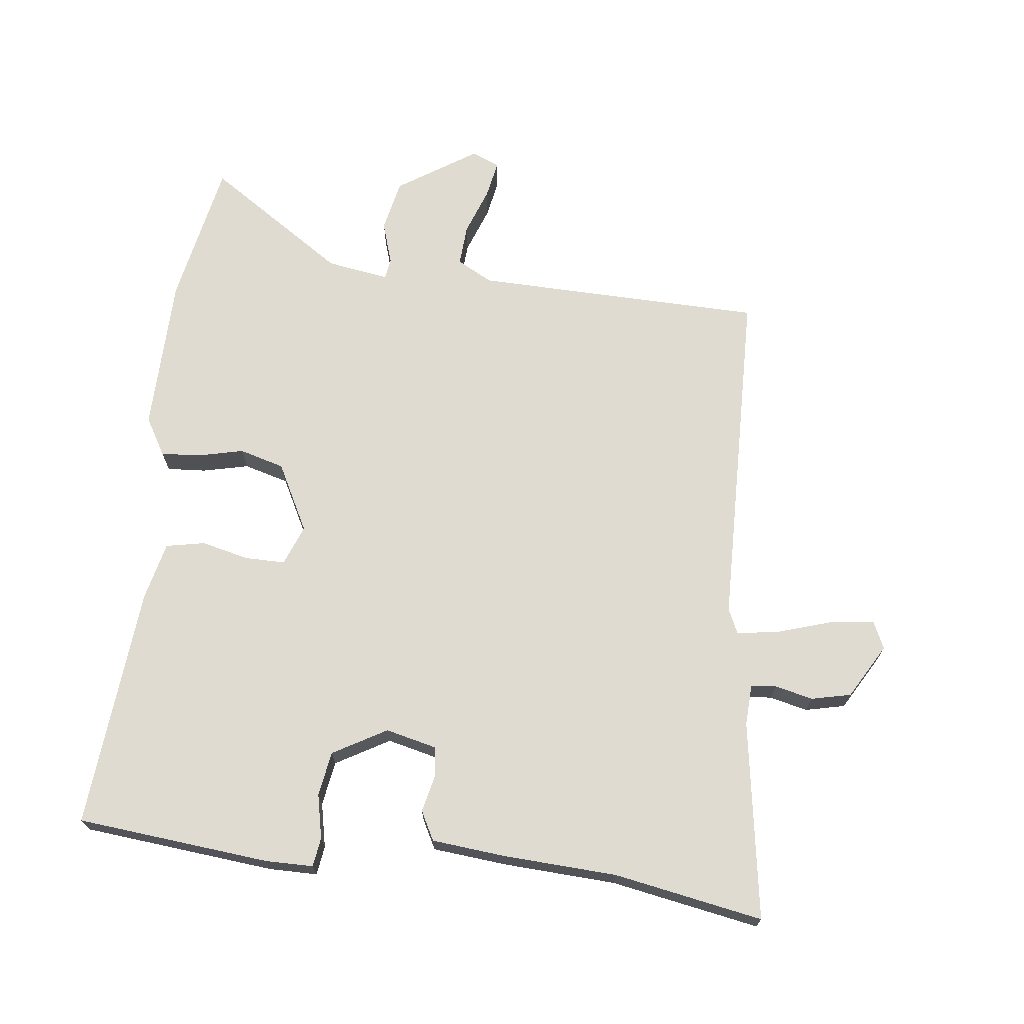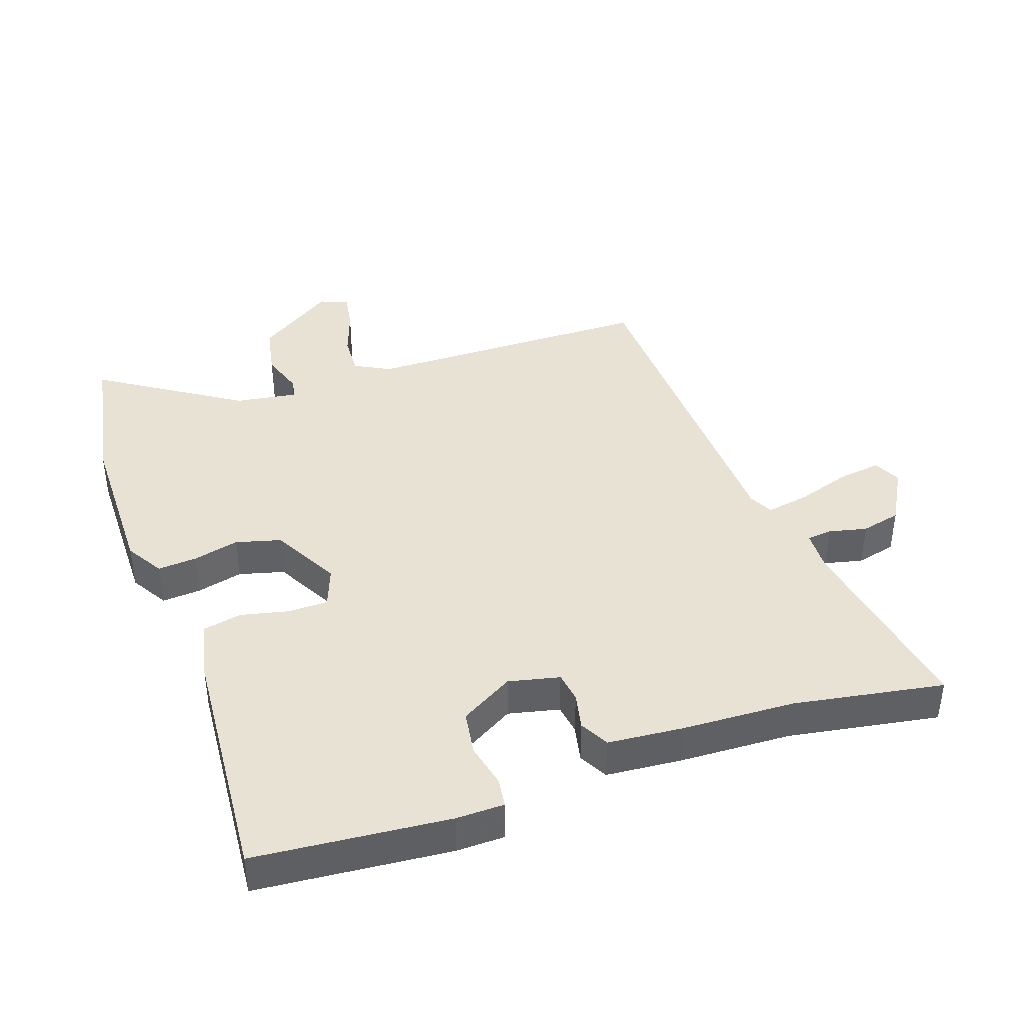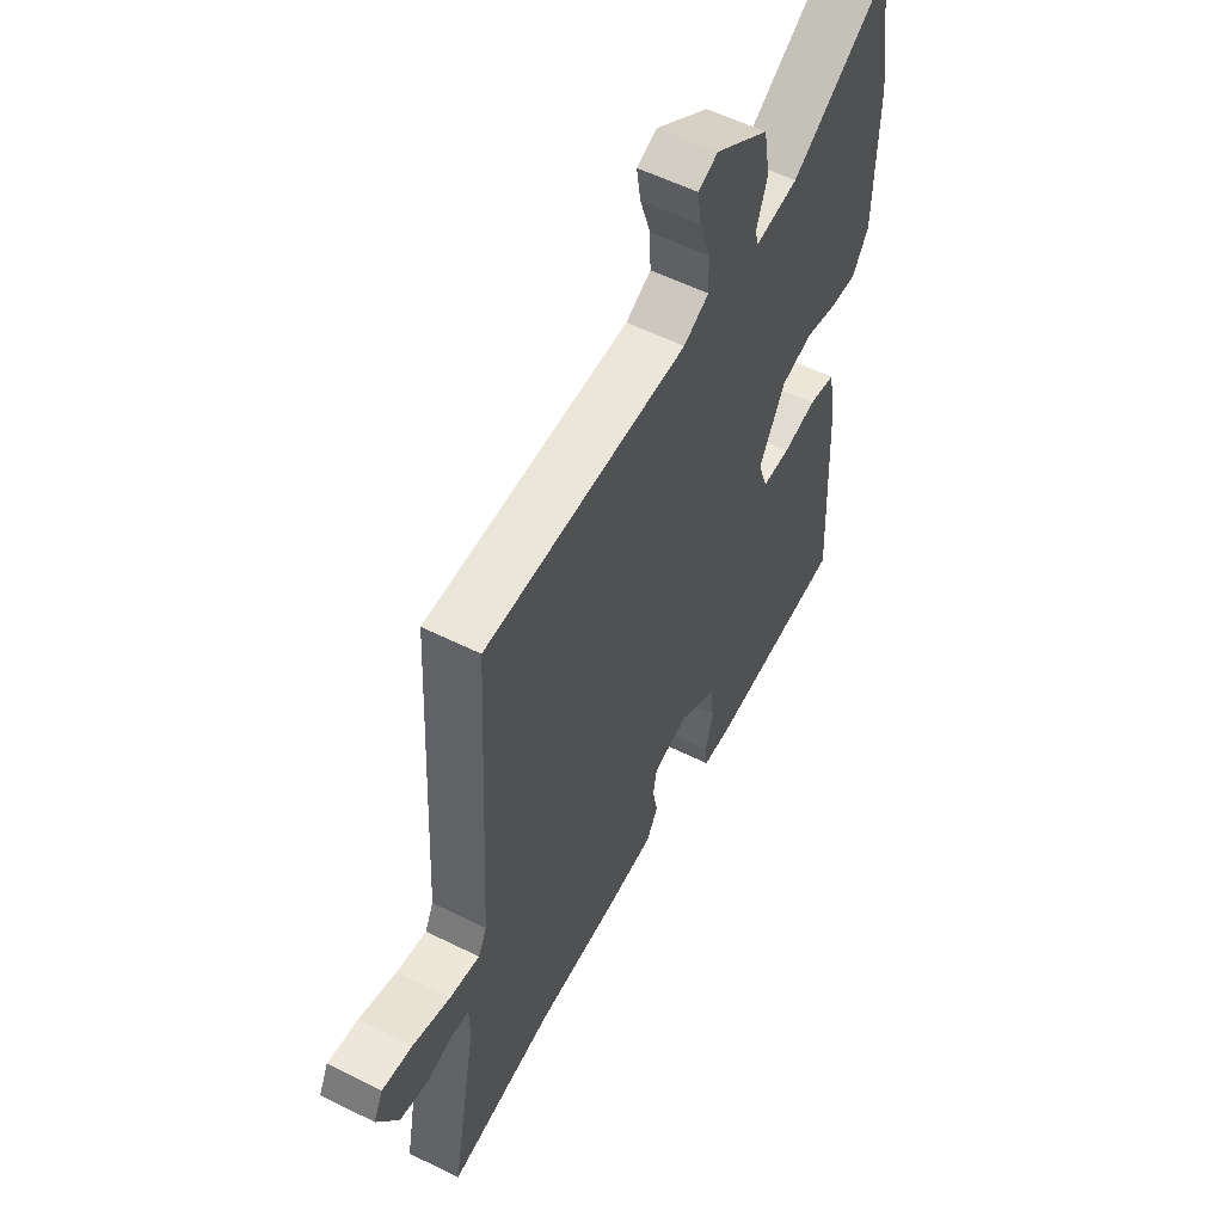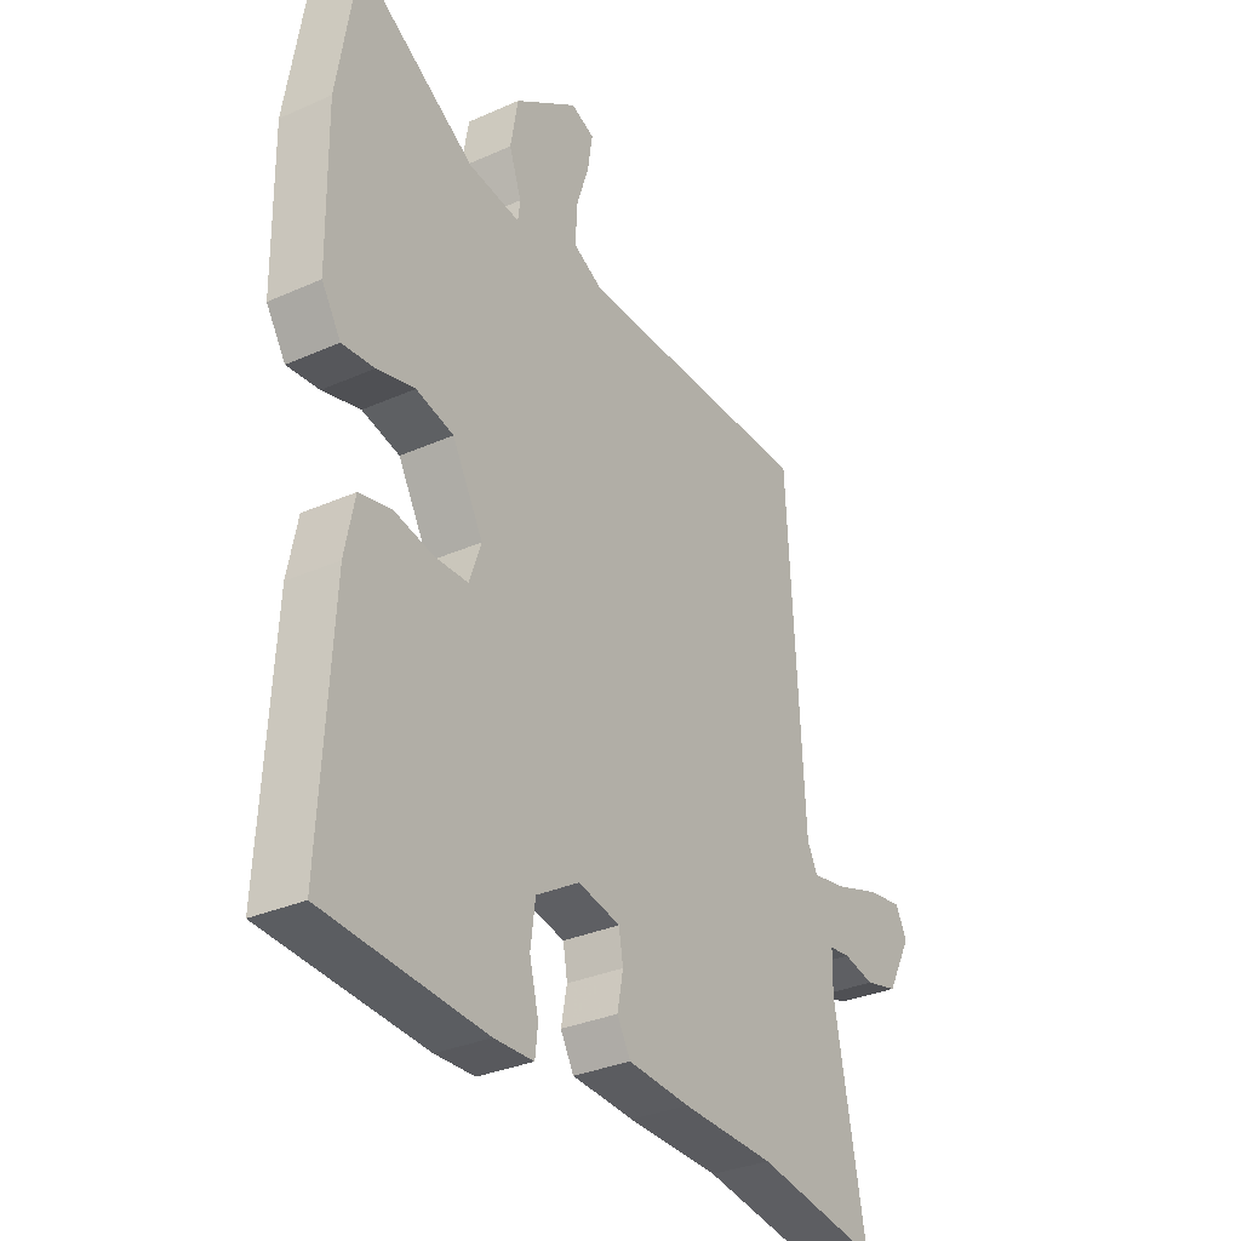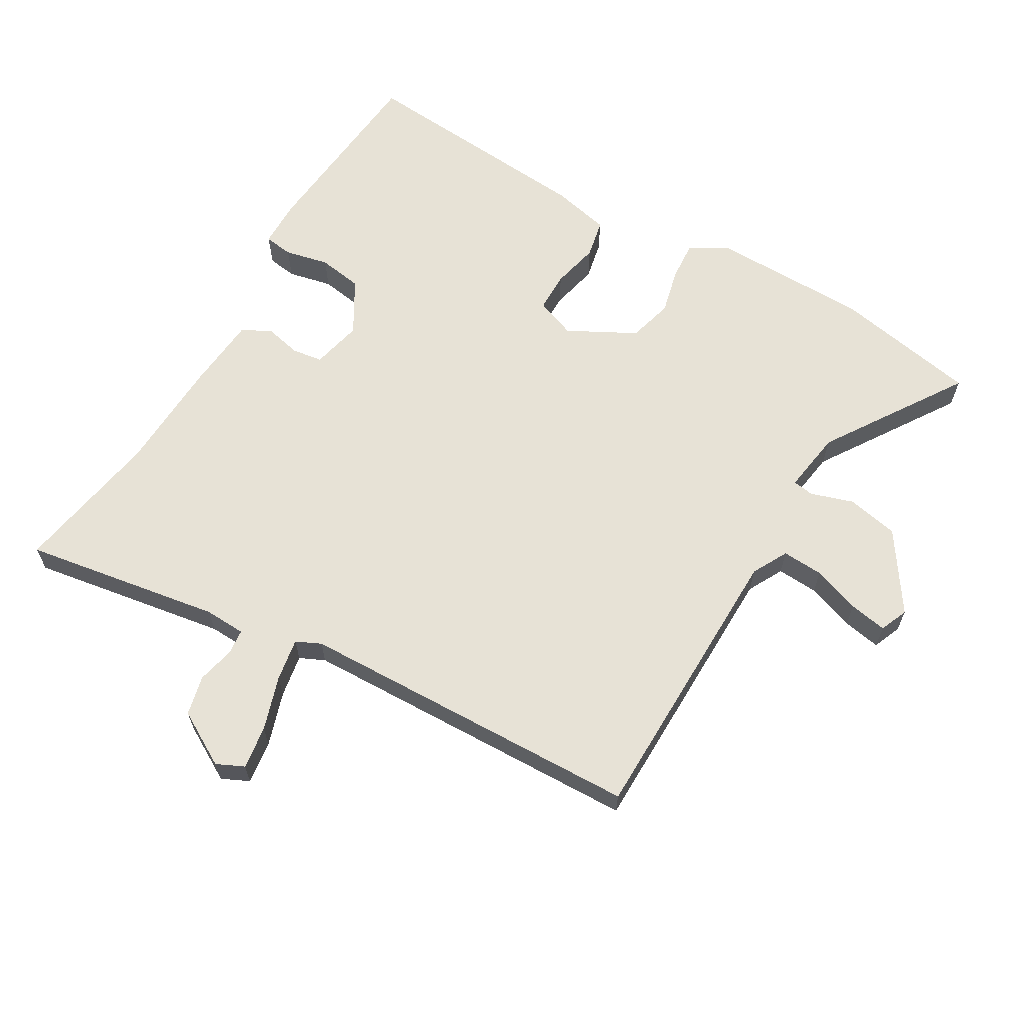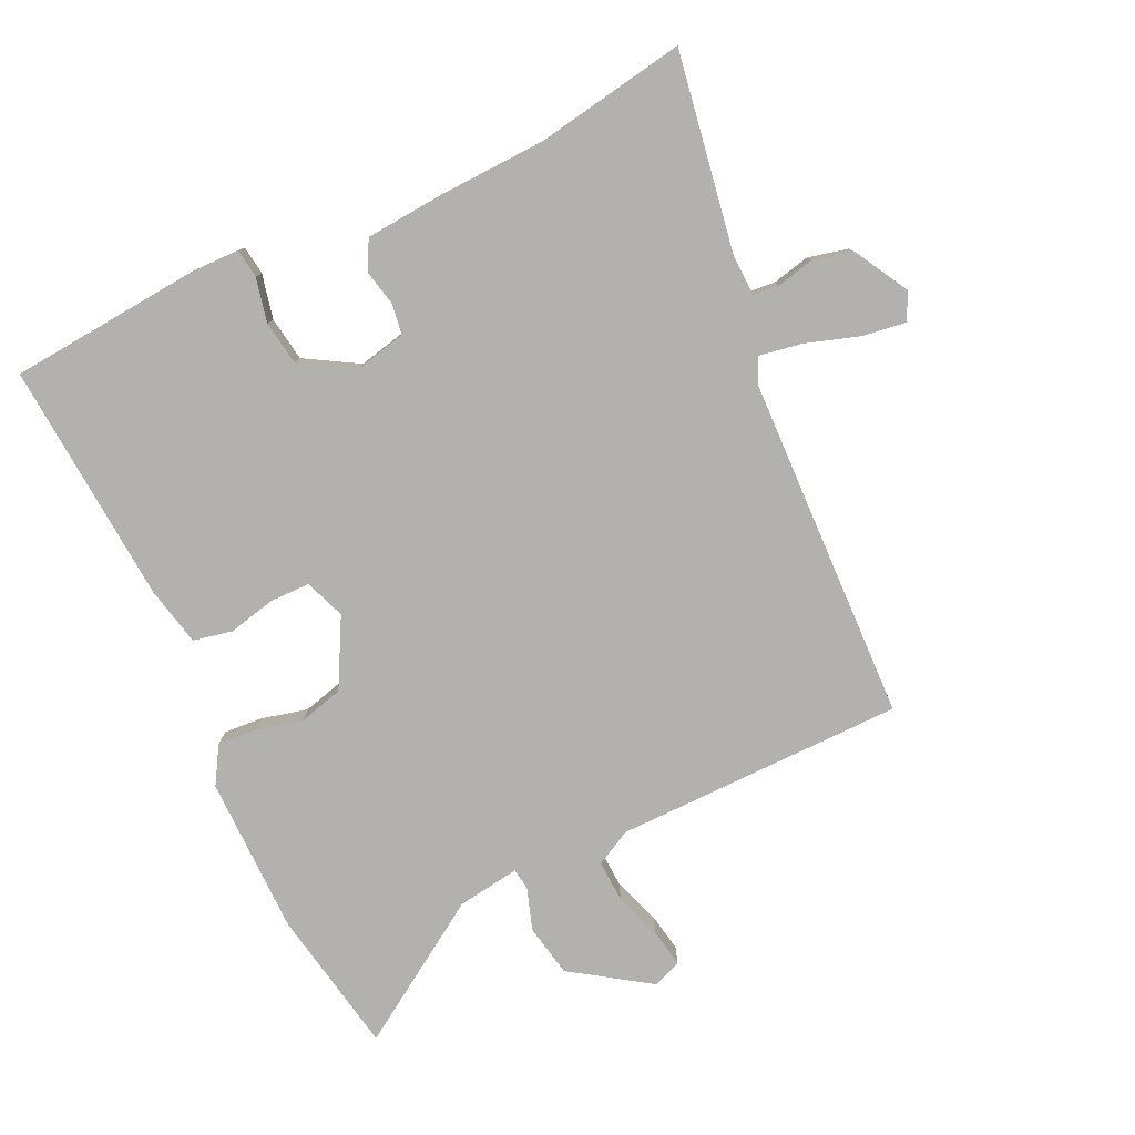
<metadata>
{"format":"obj","ext":"obj","renderer":"f3d","projection":"perspective","resolution":1024,"background":"white","views":[{"elev":69.9,"azim":-171.3,"up":"+Y"},{"elev":40.7,"azim":162.2,"up":"+Y"},{"elev":56.3,"azim":-62.4,"up":"+Z"},{"elev":-32.3,"azim":121.8,"up":"+Z"},{"elev":63.7,"azim":-58.2,"up":"+Y"},{"elev":-79.2,"azim":-153.5,"up":"+Y"}]}
</metadata>
<code>
v 0.472 0.07 -0.523
v 0.173 0.07 -0.542
v 0.099 0.07 -0.539
v 0.094 0.07 -0.494
v 0.111 0.07 -0.426
v 0.102 0.07 -0.357
v 0.021 0.07 -0.307
v -0.058 0.07 -0.323
v -0.066 0.07 -0.37
v -0.055 0.07 -0.427
v -0.08 0.07 -0.471
v -0.196 0.07 -0.478
v -0.37 0.07 -0.481
v -0.602 0.07 -0.515
v -0.544 0.07 -0.21
v -0.545 0.07 -0.146
v -0.584 0.07 -0.141
v -0.643 0.07 -0.153
v -0.704 0.07 -0.137
v -0.75 0.07 -0.051
v -0.729 0.07 -0.009
v -0.662 0.07 -0.02
v -0.579 0.07 -0.049
v -0.513 0.07 -0.062
v -0.494 0.07 -0.024
v -0.464 0.07 0.511
v -0.016 0.07 0.505
v 0.04 0.07 0.533
v 0.038 0.07 0.597
v 0.014 0.07 0.671
v 0.005 0.07 0.73
v 0.049 0.07 0.747
v 0.168 0.07 0.663
v 0.182 0.07 0.582
v 0.159 0.07 0.517
v 0.163 0.07 0.484
v 0.26 0.07 0.496
v 0.479 0.07 0.631
v 0.515 0.07 0.405
v 0.511 0.07 0.161
v 0.475 0.07 0.104
v 0.415 0.07 0.11
v 0.344 0.07 0.129
v 0.274 0.07 0.112
v 0.216 0.07 0.009
v 0.238 0.07 -0.054
v 0.3 0.07 -0.056
v 0.374 0.07 -0.041
v 0.434 0.07 -0.055
v 0.452 0.07 -0.146
v 0.472 0 -0.523
v 0.173 0 -0.542
v 0.099 0 -0.539
v 0.094 0 -0.494
v 0.111 0 -0.426
v 0.102 0 -0.357
v 0.021 0 -0.307
v -0.058 0 -0.323
v -0.066 0 -0.37
v -0.055 0 -0.427
v -0.08 0 -0.471
v -0.196 0 -0.478
v -0.37 0 -0.481
v -0.602 0 -0.515
v -0.544 0 -0.21
v -0.545 0 -0.146
v -0.584 0 -0.141
v -0.643 0 -0.153
v -0.704 0 -0.137
v -0.75 0 -0.051
v -0.729 0 -0.009
v -0.662 0 -0.02
v -0.579 0 -0.049
v -0.513 0 -0.062
v -0.494 0 -0.024
v -0.464 0 0.511
v -0.016 0 0.505
v 0.04 0 0.533
v 0.038 0 0.597
v 0.014 0 0.671
v 0.005 0 0.73
v 0.049 0 0.747
v 0.168 0 0.663
v 0.182 0 0.582
v 0.159 0 0.517
v 0.163 0 0.484
v 0.26 0 0.496
v 0.479 0 0.631
v 0.515 0 0.405
v 0.511 0 0.161
v 0.475 0 0.104
v 0.415 0 0.11
v 0.344 0 0.129
v 0.274 0 0.112
v 0.216 0 0.009
v 0.238 0 -0.054
v 0.3 0 -0.056
v 0.374 0 -0.041
v 0.434 0 -0.055
v 0.452 0 -0.146
f 3 4 5
f 2 3 5
f 1 2 5
f 50 1 5
f 49 50 5
f 48 49 5
f 47 48 5
f 46 47 5 6
f 45 46 6 7
f 44 45 7 8
f 41 42 43
f 40 41 43
f 39 40 43
f 38 39 43
f 37 38 43
f 36 37 43 44
f 33 34 35
f 32 33 35
f 31 32 35
f 30 31 35
f 29 30 35
f 28 29 35 36
f 36 44 8
f 28 36 8
f 27 28 8
f 21 22 23
f 20 21 23
f 19 20 23
f 18 19 23
f 17 18 23
f 16 17 23 24
f 15 16 24 25
f 13 14 15 25
f 13 25 26
f 12 13 26
f 11 12 26
f 10 11 26
f 9 10 26
f 8 9 26 27
f 55 54 53
f 55 53 52
f 55 52 51
f 55 51 100
f 55 100 99
f 55 99 98
f 55 98 97
f 56 55 97 96
f 57 56 96 95
f 58 57 95 94
f 93 92 91
f 93 91 90
f 93 90 89
f 93 89 88
f 93 88 87
f 94 93 87 86
f 85 84 83
f 85 83 82
f 85 82 81
f 85 81 80
f 85 80 79
f 86 85 79 78
f 58 94 86
f 58 86 78
f 58 78 77
f 73 72 71
f 73 71 70
f 73 70 69
f 73 69 68
f 73 68 67
f 74 73 67 66
f 75 74 66 65
f 75 65 64 63
f 76 75 63
f 76 63 62
f 76 62 61
f 76 61 60
f 76 60 59
f 77 76 59 58
f 1 51 52 2
f 2 52 53 3
f 3 53 54 4
f 4 54 55 5
f 5 55 56 6
f 6 56 57 7
f 7 57 58 8
f 8 58 59 9
f 9 59 60 10
f 10 60 61 11
f 11 61 62 12
f 12 62 63 13
f 13 63 64 14
f 14 64 65 15
f 15 65 66 16
f 16 66 67 17
f 17 67 68 18
f 18 68 69 19
f 19 69 70 20
f 20 70 71 21
f 21 71 72 22
f 22 72 73 23
f 23 73 74 24
f 24 74 75 25
f 25 75 76 26
f 26 76 77 27
f 27 77 78 28
f 28 78 79 29
f 29 79 80 30
f 30 80 81 31
f 31 81 82 32
f 32 82 83 33
f 33 83 84 34
f 34 84 85 35
f 35 85 86 36
f 36 86 87 37
f 37 87 88 38
f 38 88 89 39
f 39 89 90 40
f 40 90 91 41
f 41 91 92 42
f 42 92 93 43
f 43 93 94 44
f 44 94 95 45
f 45 95 96 46
f 46 96 97 47
f 47 97 98 48
f 48 98 99 49
f 49 99 100 50
f 50 100 51 1

</code>
